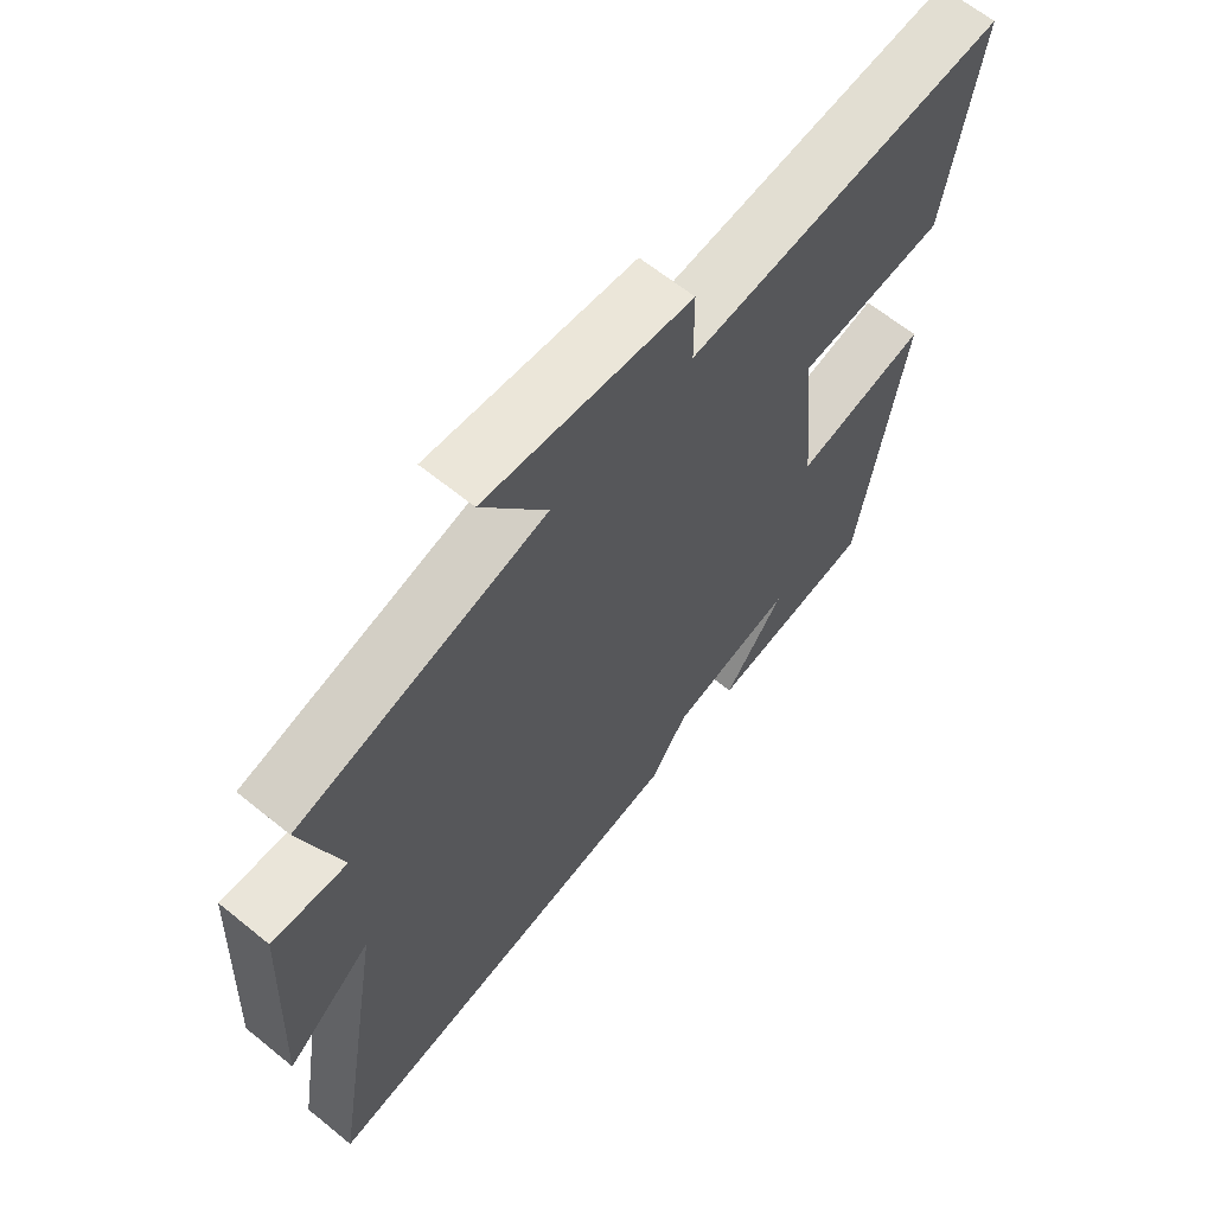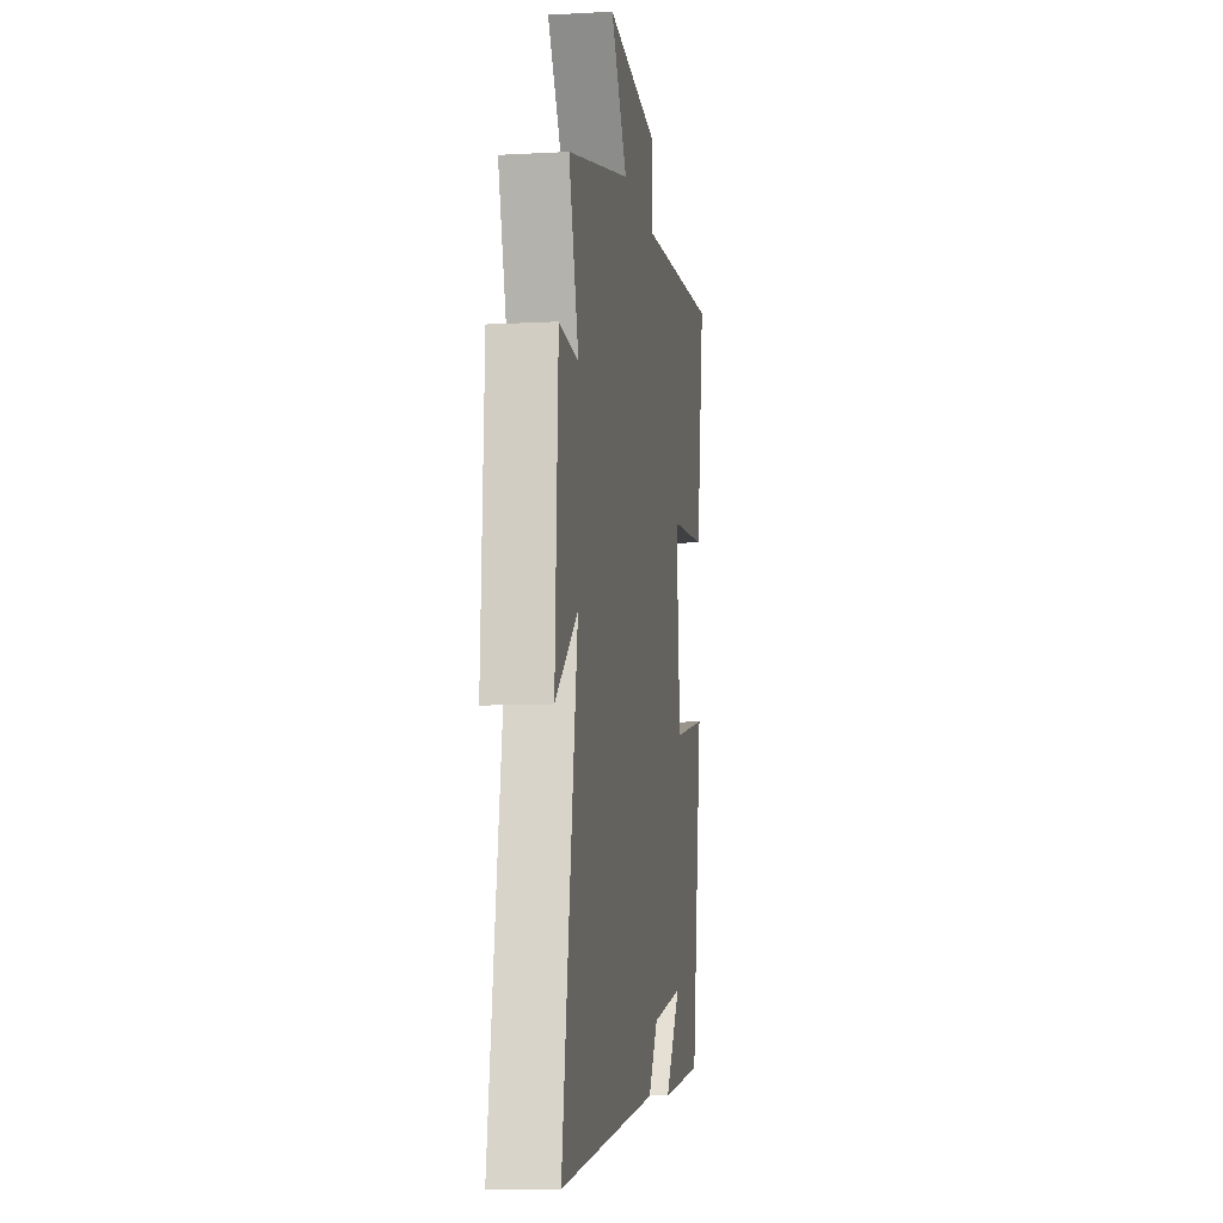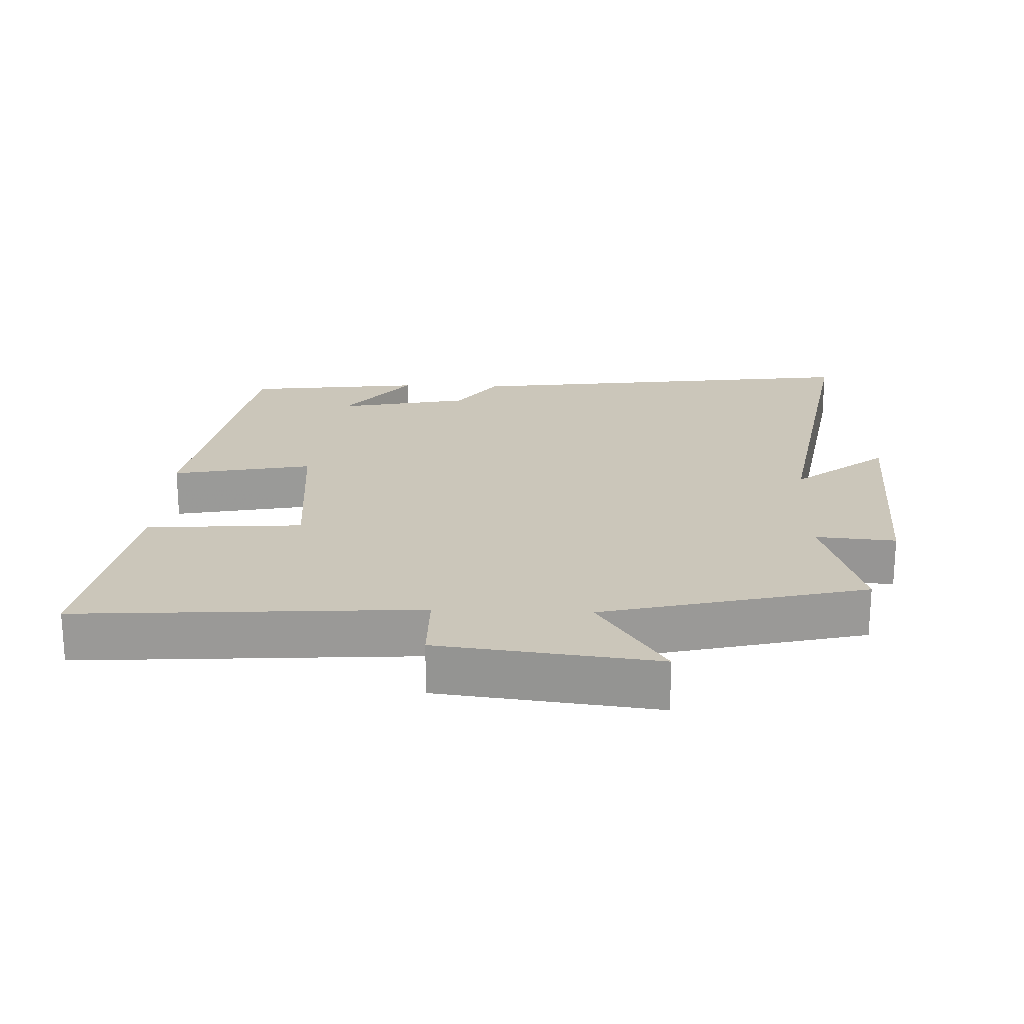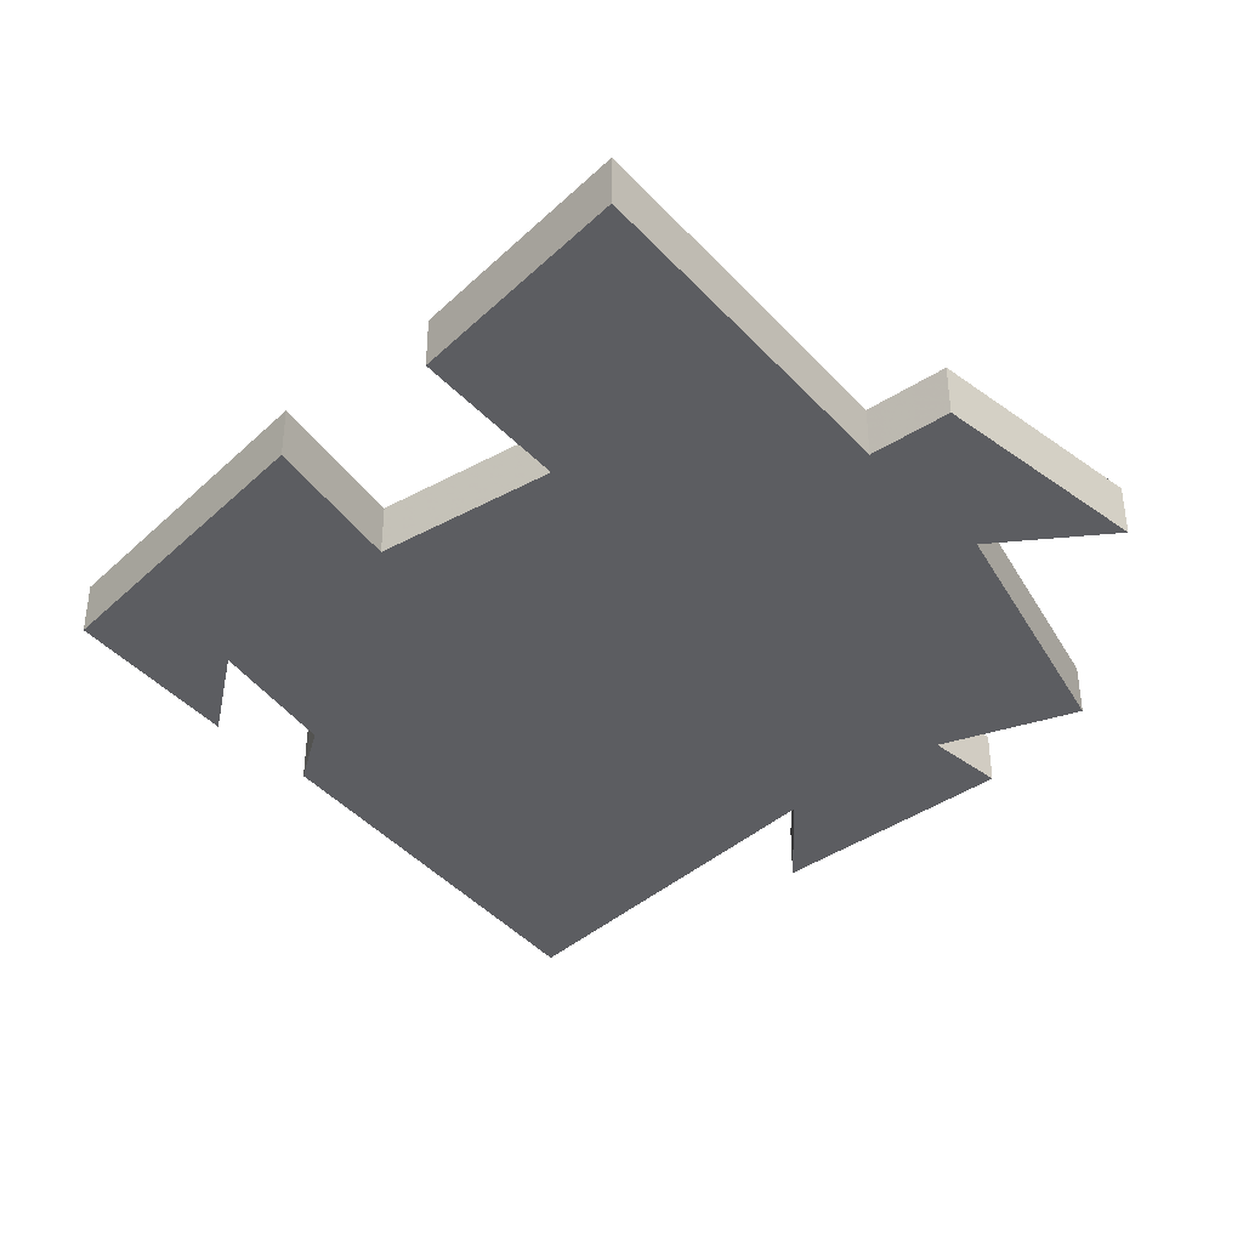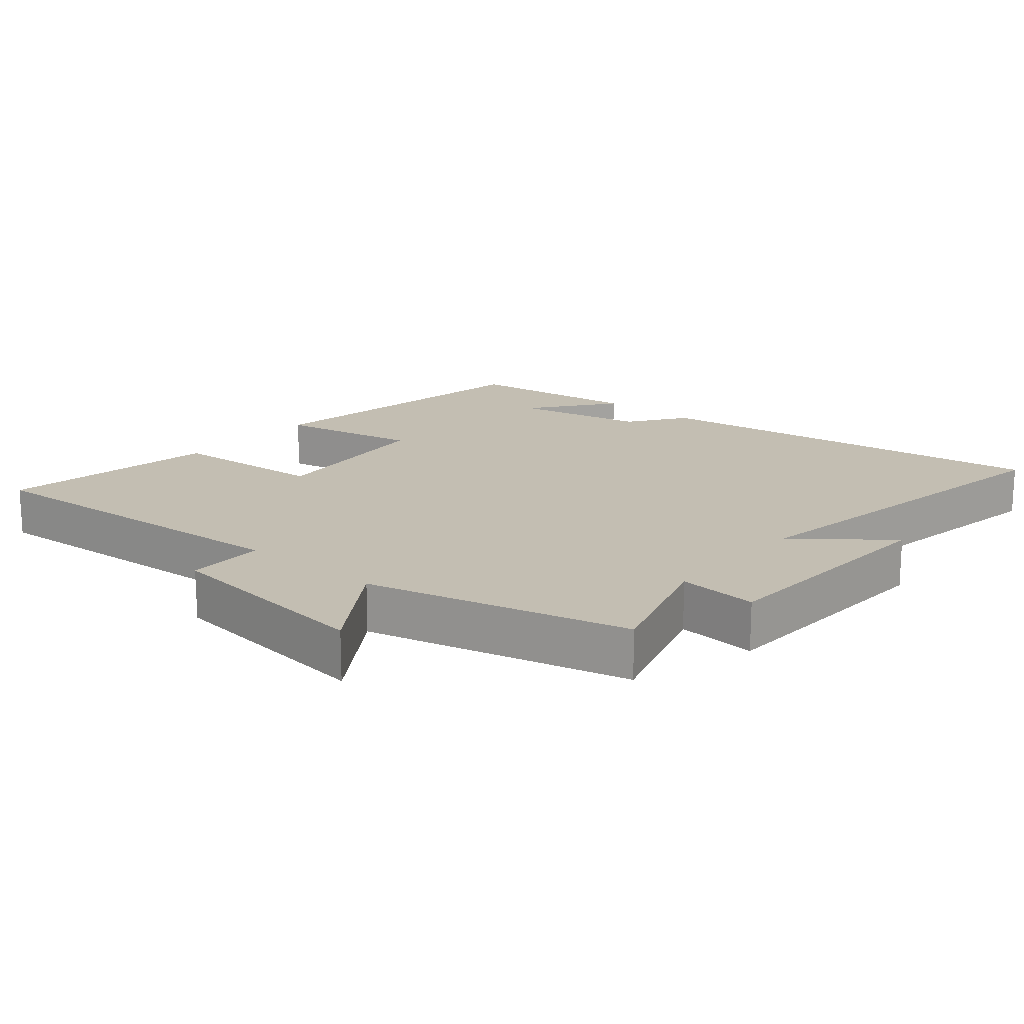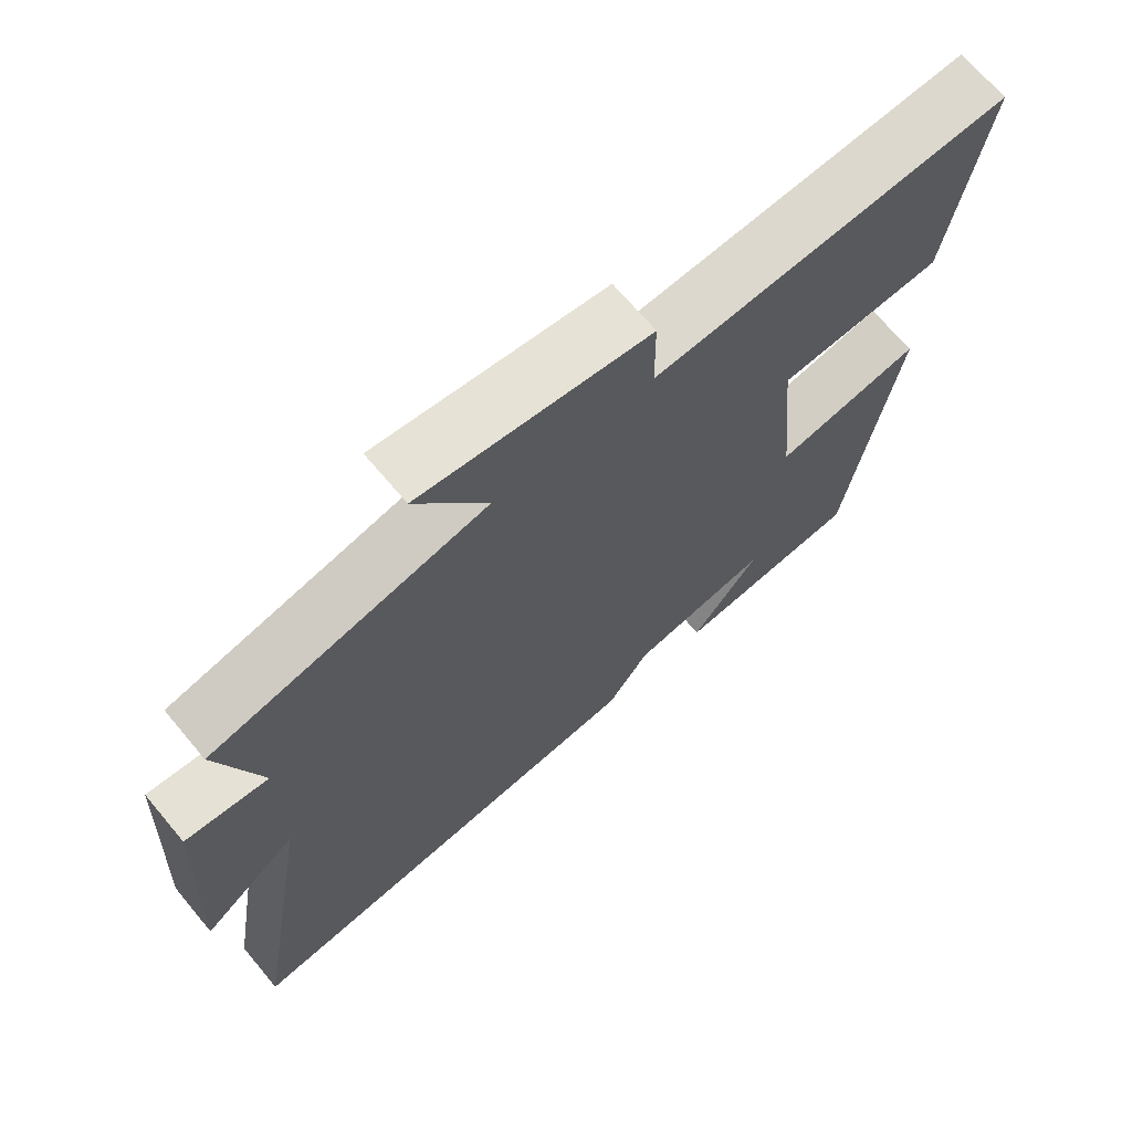
<metadata>
{"format":"obj","ext":"obj","renderer":"f3d","projection":"perspective","resolution":1024,"background":"white","views":[{"elev":63.9,"azim":129.4,"up":"+Z"},{"elev":-9.0,"azim":98.4,"up":"+Z"},{"elev":21.2,"azim":2.3,"up":"+Y"},{"elev":-37.0,"azim":-49.3,"up":"+Y"},{"elev":17.5,"azim":40.2,"up":"+Y"},{"elev":68.7,"azim":140.1,"up":"+Z"}]}
</metadata>
<code>
v 0.591 0.07 -0.58
v -0.011 0.07 -0.5
v -0.07 0.07 -0.416
v -0.264 0.07 -0.376
v -0.169 0.07 -0.5
v -0.429 0.07 -0.468
v -0.5 0.07 -0.024
v -0.294 0.07 -0.065
v -0.27 0.07 0.195
v -0.5 0.07 0.212
v -0.552 0.07 0.534
v -0.05 0.07 0.5
v -0.049 0.07 0.615
v 0.273 0.07 0.653
v 0.172 0.07 0.5
v 0.56 0.07 0.405
v 0.5 0.07 0.211
v 0.618 0.07 0.221
v 0.636 0.07 -0.143
v 0.5 0.07 -0.035
v 0.591 0 -0.58
v -0.011 0 -0.5
v -0.07 0 -0.416
v -0.264 0 -0.376
v -0.169 0 -0.5
v -0.429 0 -0.468
v -0.5 0 -0.024
v -0.294 0 -0.065
v -0.27 0 0.195
v -0.5 0 0.212
v -0.552 0 0.534
v -0.05 0 0.5
v -0.049 0 0.615
v 0.273 0 0.653
v 0.172 0 0.5
v 0.56 0 0.405
v 0.5 0 0.211
v 0.618 0 0.221
v 0.636 0 -0.143
v 0.5 0 -0.035
f 17 18 19 20
f 15 16 17
f 15 17 20
f 12 13 14 15
f 1 2 3
f 20 1 3
f 15 20 3
f 12 15 3
f 9 10 11 12
f 12 3 4
f 9 12 4
f 8 9 4
f 6 7 8 4
f 4 5 6
f 40 39 38 37
f 37 36 35
f 40 37 35
f 35 34 33 32
f 23 22 21
f 23 21 40
f 23 40 35
f 23 35 32
f 32 31 30 29
f 24 23 32
f 24 32 29
f 24 29 28
f 24 28 27 26
f 26 25 24
f 1 21 22 2
f 2 22 23 3
f 3 23 24 4
f 4 24 25 5
f 5 25 26 6
f 6 26 27 7
f 7 27 28 8
f 8 28 29 9
f 9 29 30 10
f 10 30 31 11
f 11 31 32 12
f 12 32 33 13
f 13 33 34 14
f 14 34 35 15
f 15 35 36 16
f 16 36 37 17
f 17 37 38 18
f 18 38 39 19
f 19 39 40 20
f 20 40 21 1

</code>
